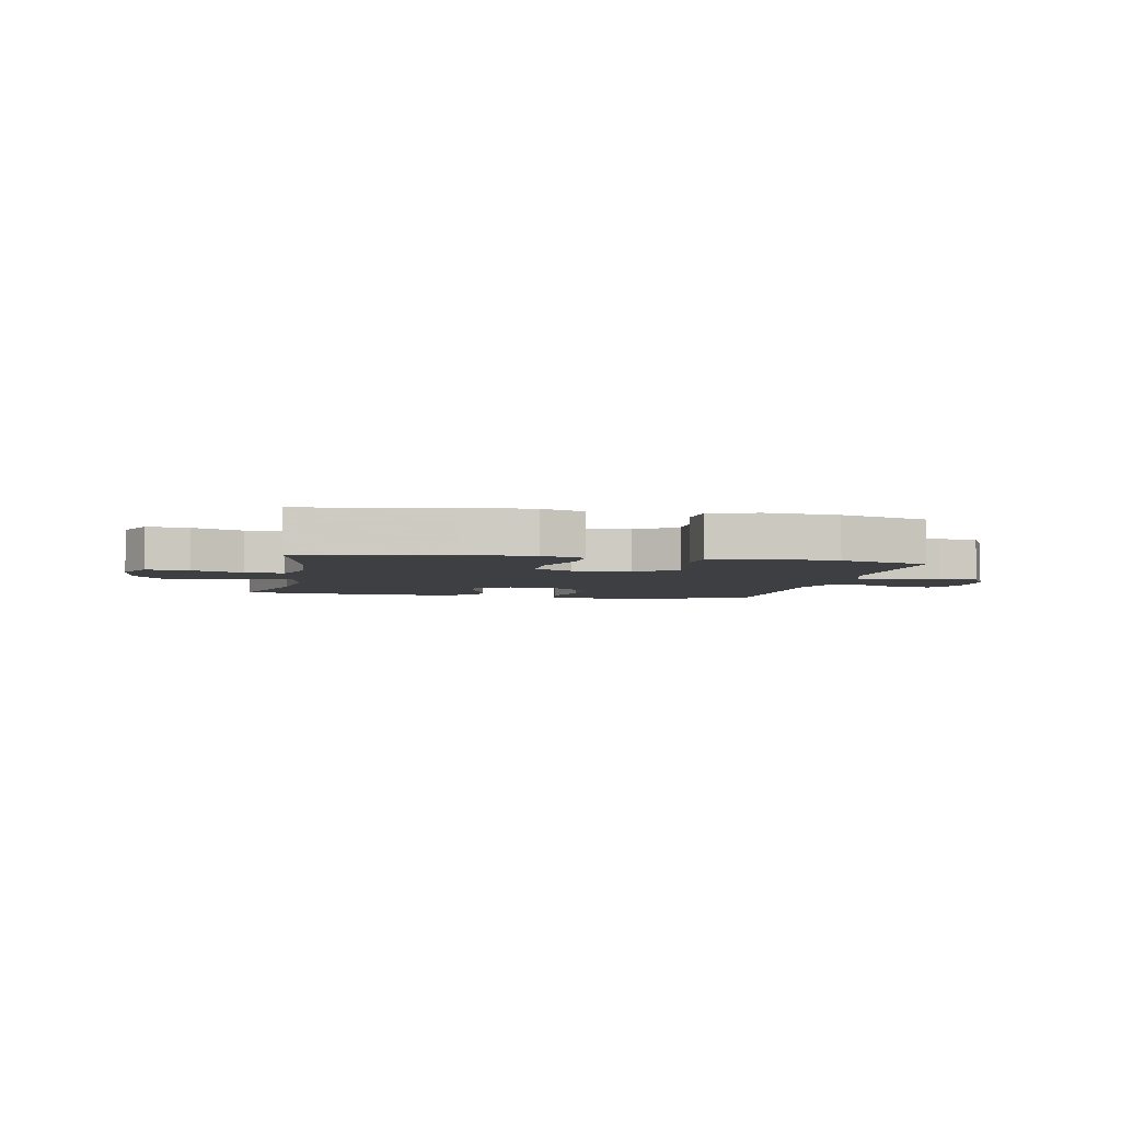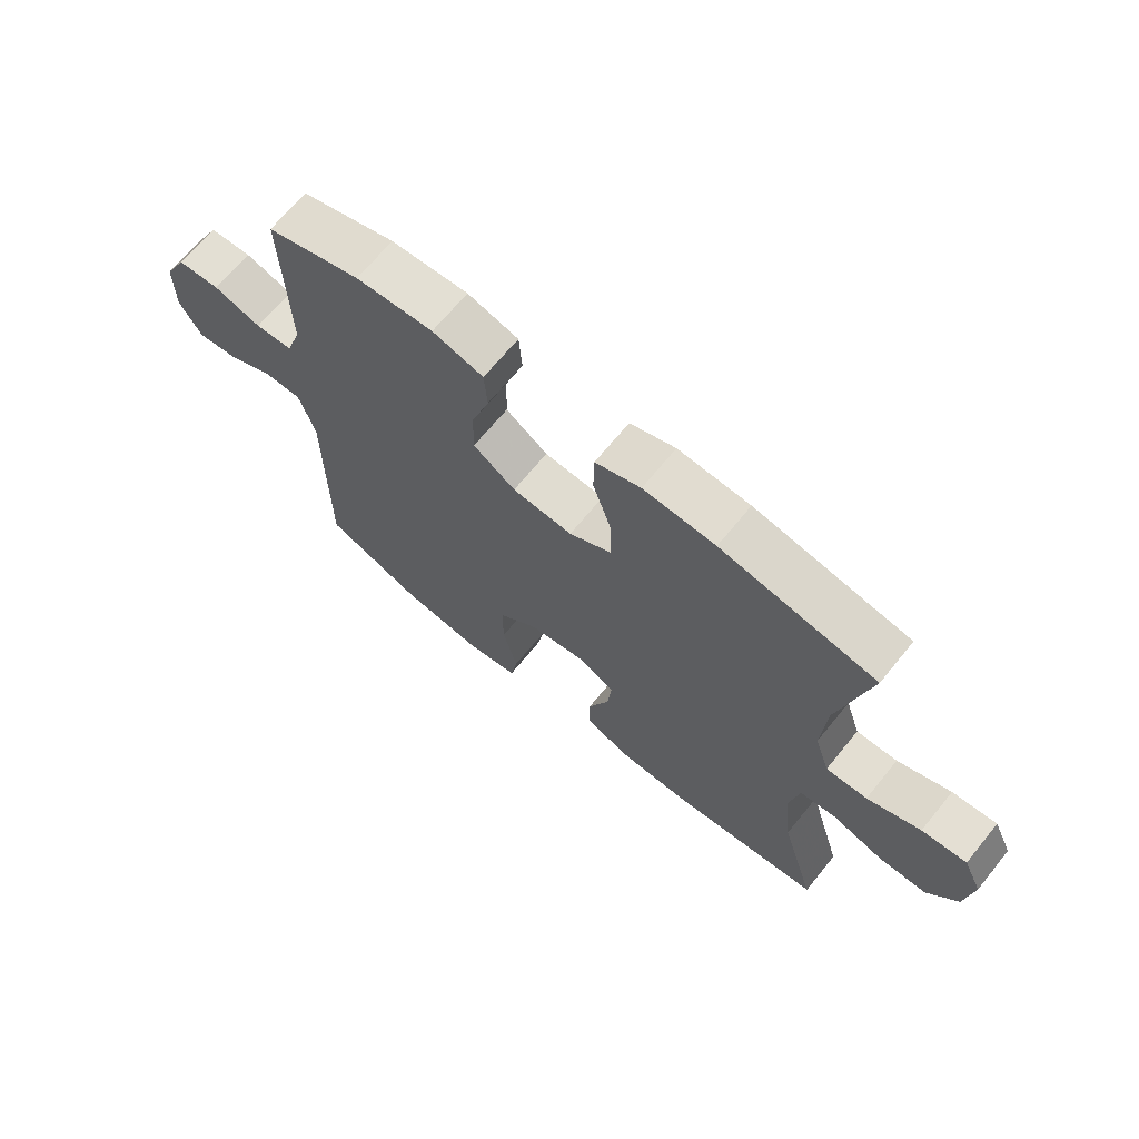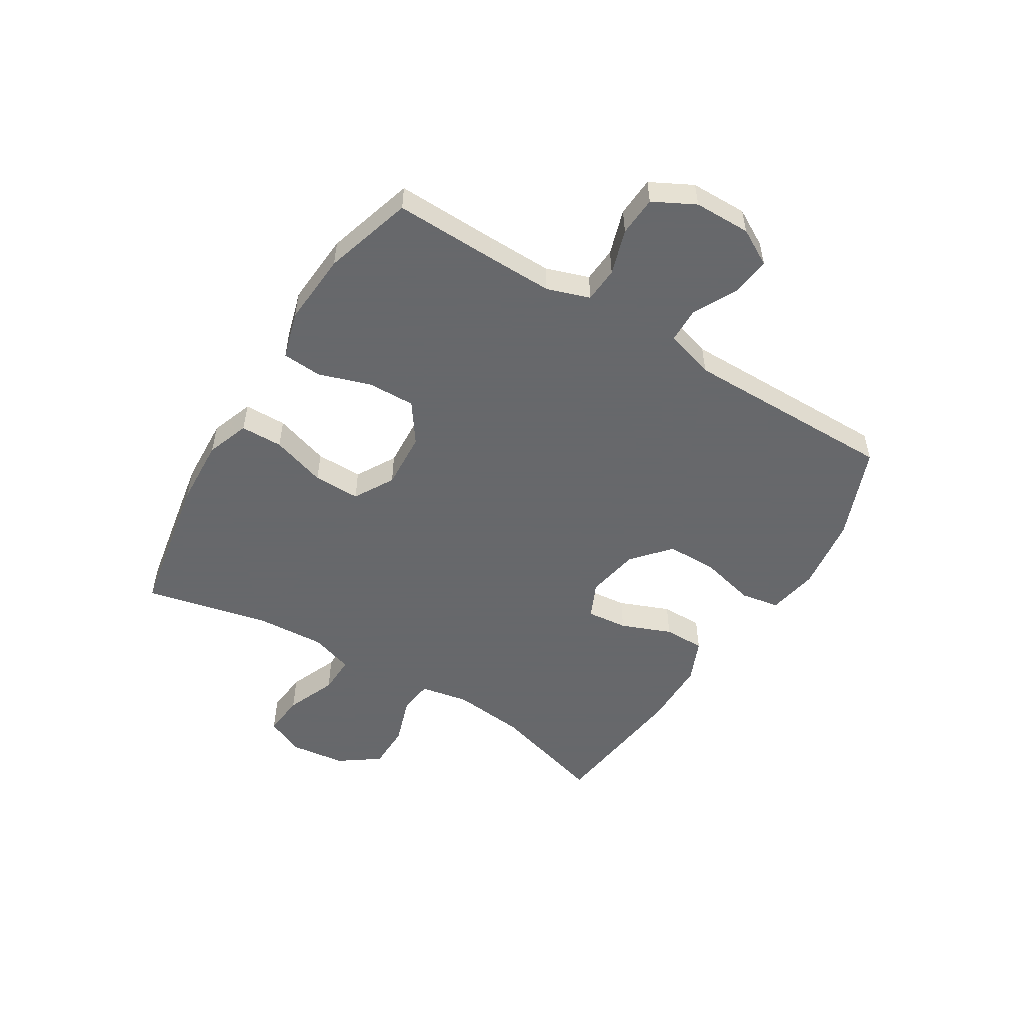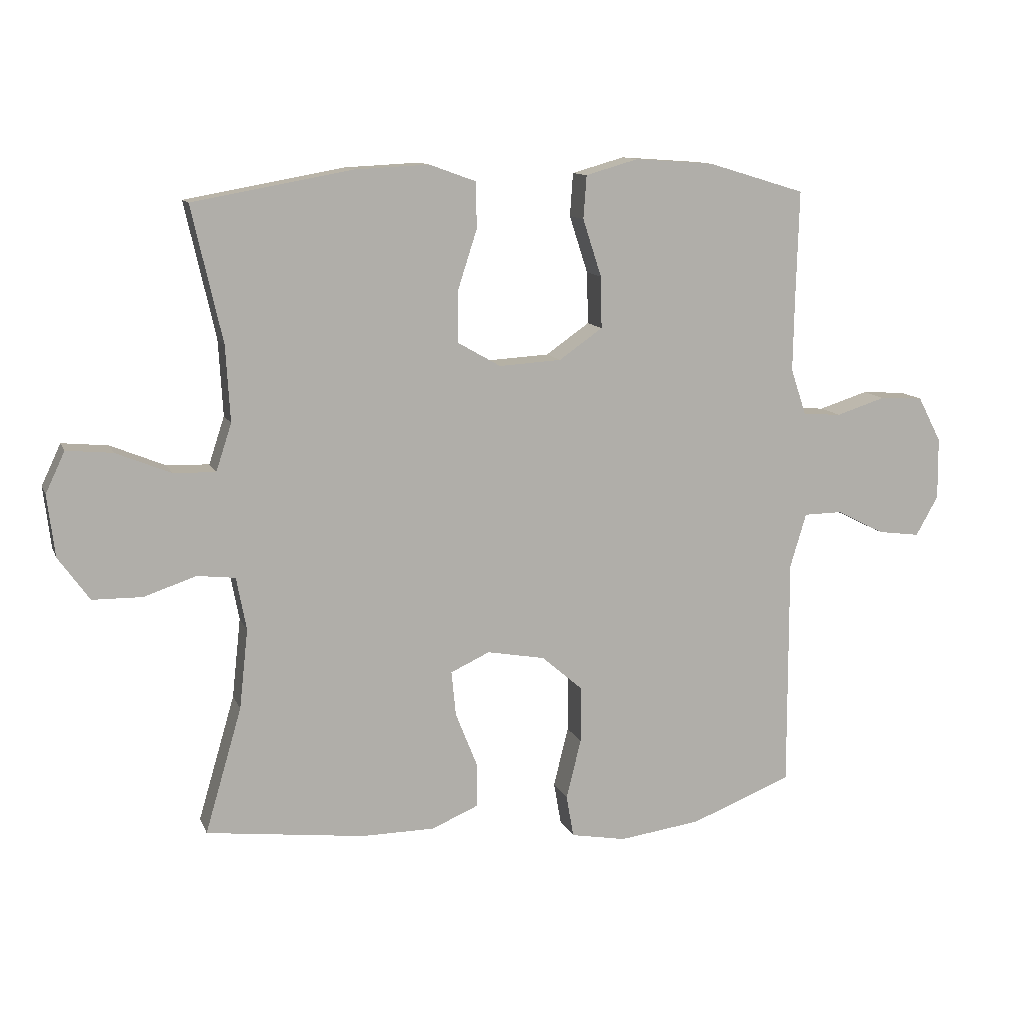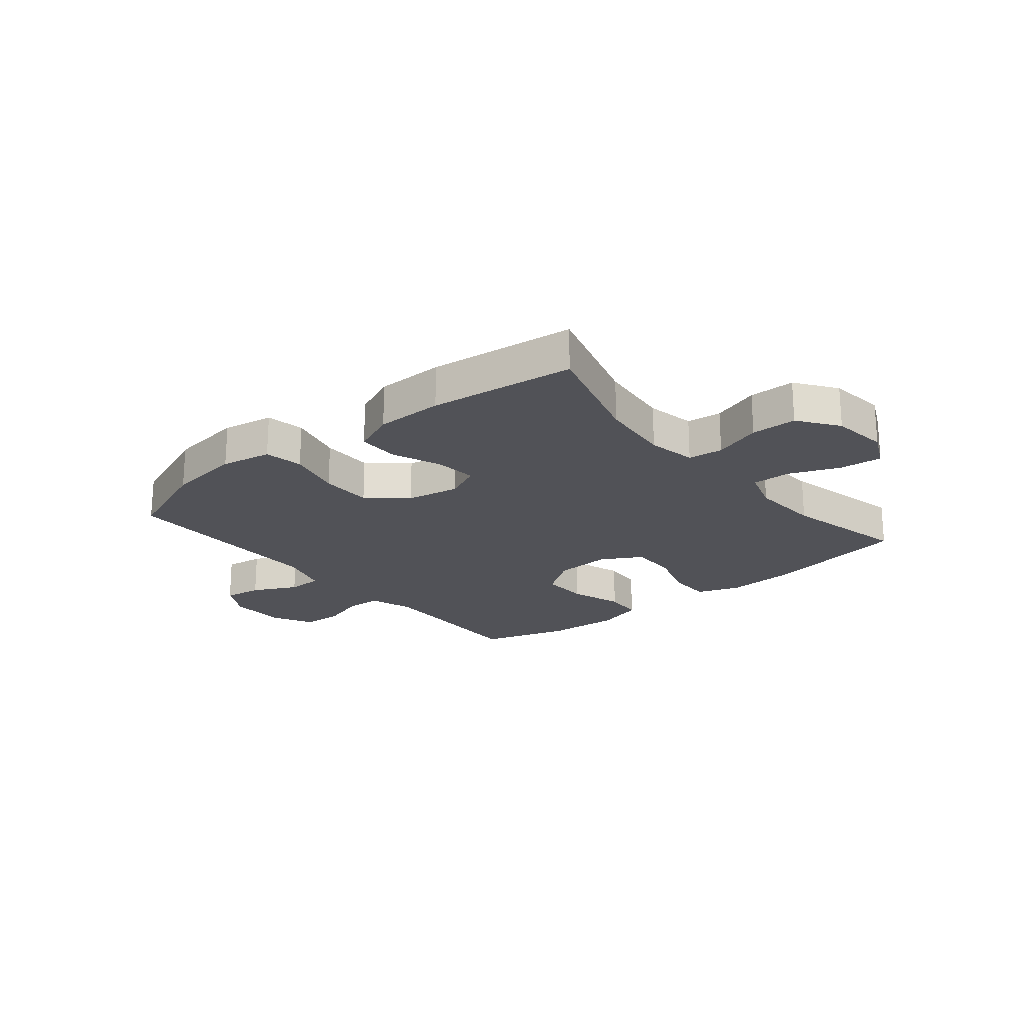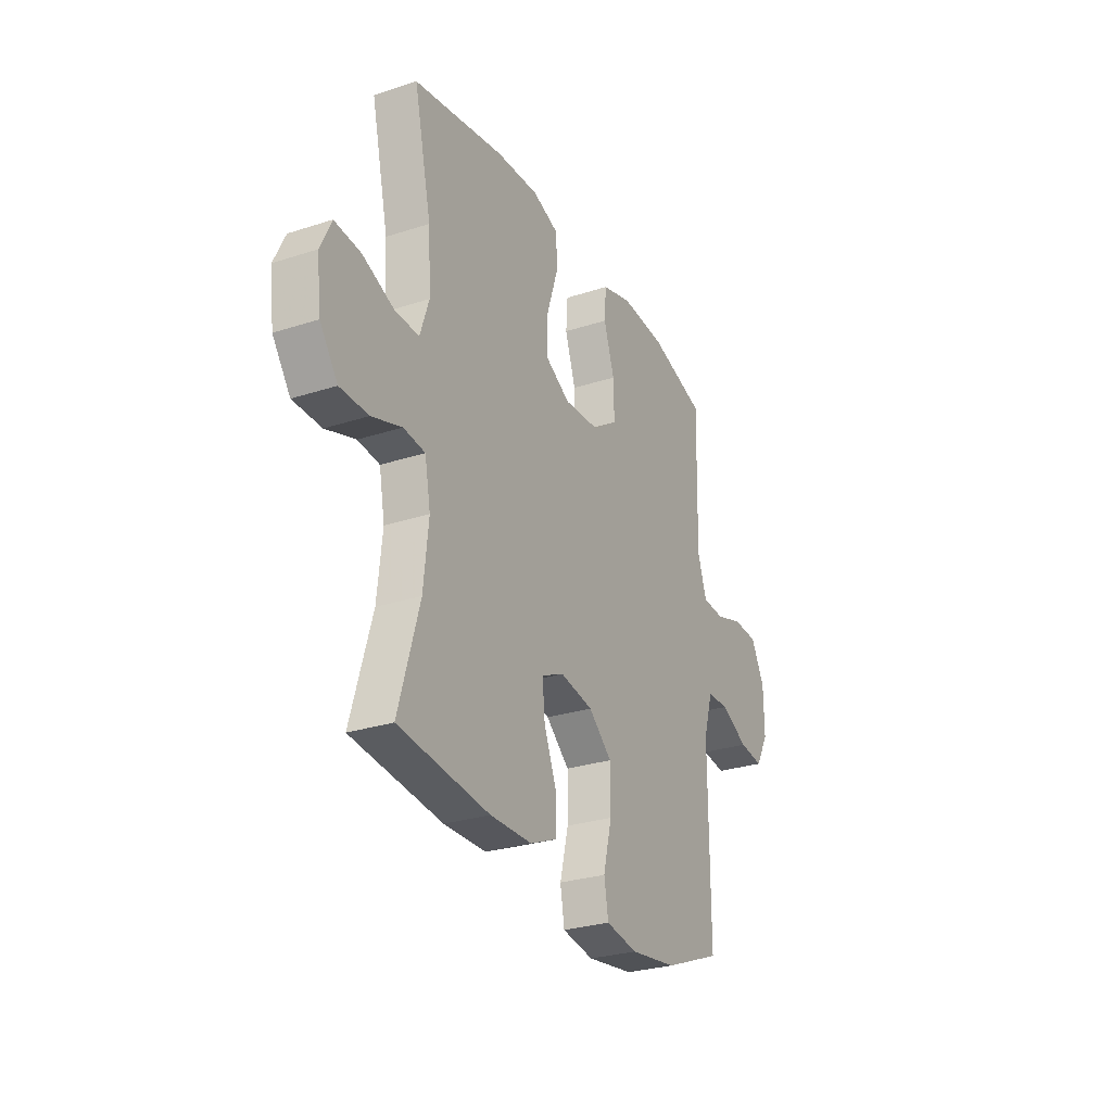
<metadata>
{"format":"obj","ext":"obj","renderer":"f3d","projection":"perspective","resolution":1024,"background":"white","views":[{"elev":-4.1,"azim":-11.3,"up":"+Y"},{"elev":68.1,"azim":-140.7,"up":"+Z"},{"elev":-52.3,"azim":58.5,"up":"+Y"},{"elev":11.5,"azim":-16.4,"up":"+Z"},{"elev":-21.4,"azim":-140.5,"up":"+Y"},{"elev":-27.9,"azim":-63.6,"up":"+Z"}]}
</metadata>
<code>
v -0.5 0.07 0.5
v -0.244 0.07 0.546
v -0.125 0.07 0.552
v -0.05 0.07 0.525
v -0.049 0.07 0.451
v -0.08 0.07 0.355
v -0.081 0.07 0.273
v -0.011 0.07 0.233
v 0.089 0.07 0.239
v 0.159 0.07 0.288
v 0.157 0.07 0.371
v 0.127 0.07 0.463
v 0.132 0.07 0.532
v 0.216 0.07 0.556
v 0.344 0.07 0.547
v 0.5 0.07 0.5
v 0.495 0.07 0.321
v 0.493 0.07 0.207
v 0.518 0.07 0.132
v 0.58 0.07 0.128
v 0.659 0.07 0.153
v 0.729 0.07 0.149
v 0.767 0.07 0.076
v 0.768 0.07 -0.023
v 0.732 0.07 -0.087
v 0.664 0.07 -0.078
v 0.587 0.07 -0.039
v 0.525 0.07 -0.04
v 0.499 0.07 -0.127
v 0.5 0.07 -0.5
v 0.337 0.07 -0.564
v 0.205 0.07 -0.582
v 0.116 0.07 -0.566
v 0.104 0.07 -0.498
v 0.128 0.07 -0.402
v 0.128 0.07 -0.311
v 0.062 0.07 -0.254
v -0.031 0.07 -0.237
v -0.094 0.07 -0.266
v -0.087 0.07 -0.338
v -0.052 0.07 -0.426
v -0.052 0.07 -0.498
v -0.127 0.07 -0.53
v -0.245 0.07 -0.531
v -0.5 0.07 -0.5
v -0.441 0.07 -0.298
v -0.427 0.07 -0.17
v -0.443 0.07 -0.085
v -0.504 0.07 -0.078
v -0.588 0.07 -0.106
v -0.668 0.07 -0.105
v -0.718 0.07 -0.035
v -0.73 0.07 0.064
v -0.699 0.07 0.13
v -0.625 0.07 0.123
v -0.537 0.07 0.087
v -0.469 0.07 0.085
v -0.444 0.07 0.161
v -0.451 0.07 0.283
v -0.5 0 0.5
v -0.244 0 0.546
v -0.125 0 0.552
v -0.05 0 0.525
v -0.049 0 0.451
v -0.08 0 0.355
v -0.081 0 0.273
v -0.011 0 0.233
v 0.089 0 0.239
v 0.159 0 0.288
v 0.157 0 0.371
v 0.127 0 0.463
v 0.132 0 0.532
v 0.216 0 0.556
v 0.344 0 0.547
v 0.5 0 0.5
v 0.495 0 0.321
v 0.493 0 0.207
v 0.518 0 0.132
v 0.58 0 0.128
v 0.659 0 0.153
v 0.729 0 0.149
v 0.767 0 0.076
v 0.768 0 -0.023
v 0.732 0 -0.087
v 0.664 0 -0.078
v 0.587 0 -0.039
v 0.525 0 -0.04
v 0.499 0 -0.127
v 0.5 0 -0.5
v 0.337 0 -0.564
v 0.205 0 -0.582
v 0.116 0 -0.566
v 0.104 0 -0.498
v 0.128 0 -0.402
v 0.128 0 -0.311
v 0.062 0 -0.254
v -0.031 0 -0.237
v -0.094 0 -0.266
v -0.087 0 -0.338
v -0.052 0 -0.426
v -0.052 0 -0.498
v -0.127 0 -0.53
v -0.245 0 -0.531
v -0.5 0 -0.5
v -0.441 0 -0.298
v -0.427 0 -0.17
v -0.443 0 -0.085
v -0.504 0 -0.078
v -0.588 0 -0.106
v -0.668 0 -0.105
v -0.718 0 -0.035
v -0.73 0 0.064
v -0.699 0 0.13
v -0.625 0 0.123
v -0.537 0 0.087
v -0.469 0 0.085
v -0.444 0 0.161
v -0.451 0 0.283
f 53 54 55 56
f 53 56 57
f 52 53 57
f 49 50 51 52
f 48 49 52 57
f 47 48 57 58
f 43 44 45 46
f 43 46 47
f 40 41 42 43
f 39 40 43 47
f 38 39 47 58
f 32 33 34 35
f 32 35 36
f 29 30 31 32
f 28 29 32 36
f 24 25 26 27
f 24 27 28
f 23 24 28
f 20 21 22 23
f 19 20 23 28
f 18 19 28 36
f 14 15 16 17
f 11 12 13 14
f 10 11 14 17
f 9 10 17 18
f 3 4 5 6
f 3 6 7
f 59 1 2 3
f 59 3 7
f 37 38 58 59
f 37 59 7 8
f 18 36 37
f 8 9 18 37
f 115 114 113 112
f 116 115 112
f 116 112 111
f 111 110 109 108
f 116 111 108 107
f 117 116 107 106
f 105 104 103 102
f 106 105 102
f 102 101 100 99
f 106 102 99 98
f 117 106 98 97
f 94 93 92 91
f 95 94 91
f 91 90 89 88
f 95 91 88 87
f 86 85 84 83
f 87 86 83
f 87 83 82
f 82 81 80 79
f 87 82 79 78
f 95 87 78 77
f 76 75 74 73
f 73 72 71 70
f 76 73 70 69
f 77 76 69 68
f 65 64 63 62
f 66 65 62
f 62 61 60 118
f 66 62 118
f 118 117 97 96
f 67 66 118 96
f 96 95 77
f 96 77 68 67
f 1 60 61 2
f 2 61 62 3
f 3 62 63 4
f 4 63 64 5
f 5 64 65 6
f 6 65 66 7
f 7 66 67 8
f 8 67 68 9
f 9 68 69 10
f 10 69 70 11
f 11 70 71 12
f 12 71 72 13
f 13 72 73 14
f 14 73 74 15
f 15 74 75 16
f 16 75 76 17
f 17 76 77 18
f 18 77 78 19
f 19 78 79 20
f 20 79 80 21
f 21 80 81 22
f 22 81 82 23
f 23 82 83 24
f 24 83 84 25
f 25 84 85 26
f 26 85 86 27
f 27 86 87 28
f 28 87 88 29
f 29 88 89 30
f 30 89 90 31
f 31 90 91 32
f 32 91 92 33
f 33 92 93 34
f 34 93 94 35
f 35 94 95 36
f 36 95 96 37
f 37 96 97 38
f 38 97 98 39
f 39 98 99 40
f 40 99 100 41
f 41 100 101 42
f 42 101 102 43
f 43 102 103 44
f 44 103 104 45
f 45 104 105 46
f 46 105 106 47
f 47 106 107 48
f 48 107 108 49
f 49 108 109 50
f 50 109 110 51
f 51 110 111 52
f 52 111 112 53
f 53 112 113 54
f 54 113 114 55
f 55 114 115 56
f 56 115 116 57
f 57 116 117 58
f 58 117 118 59
f 59 118 60 1

</code>
